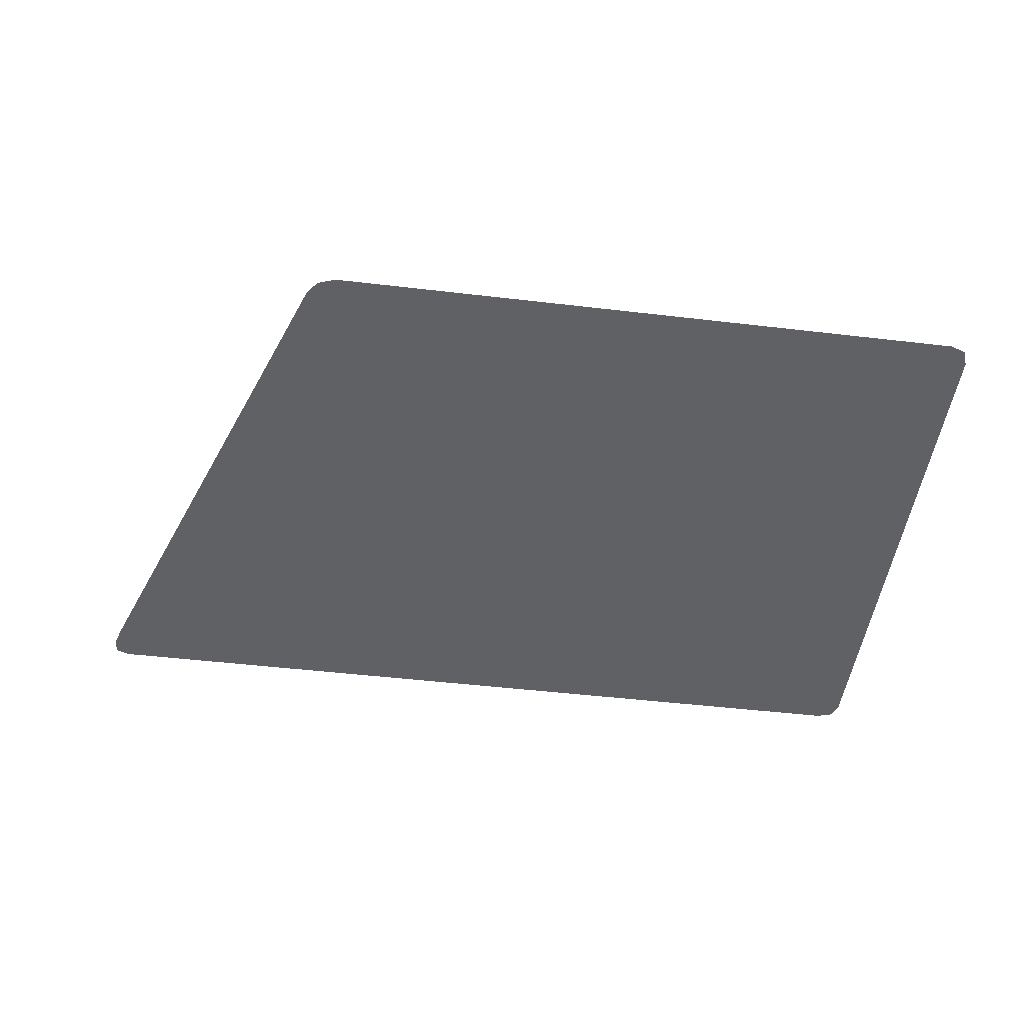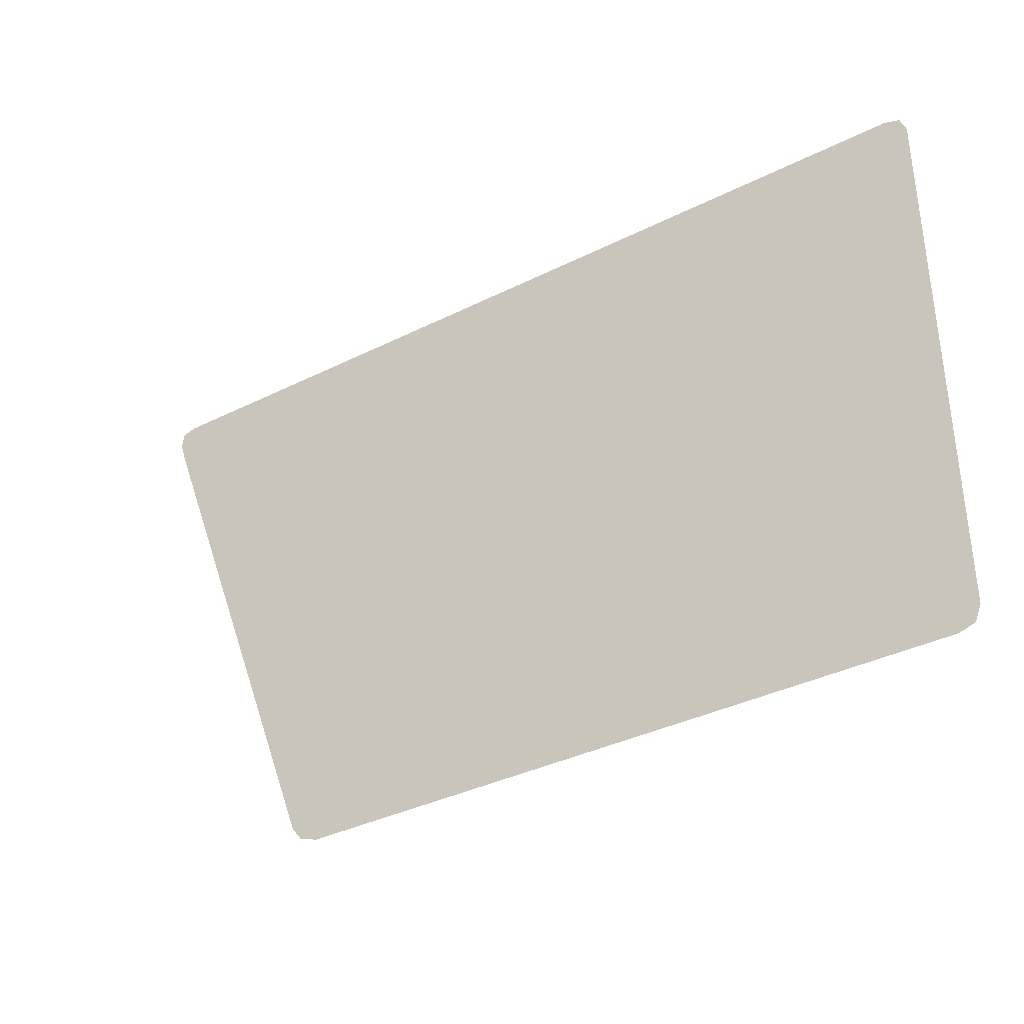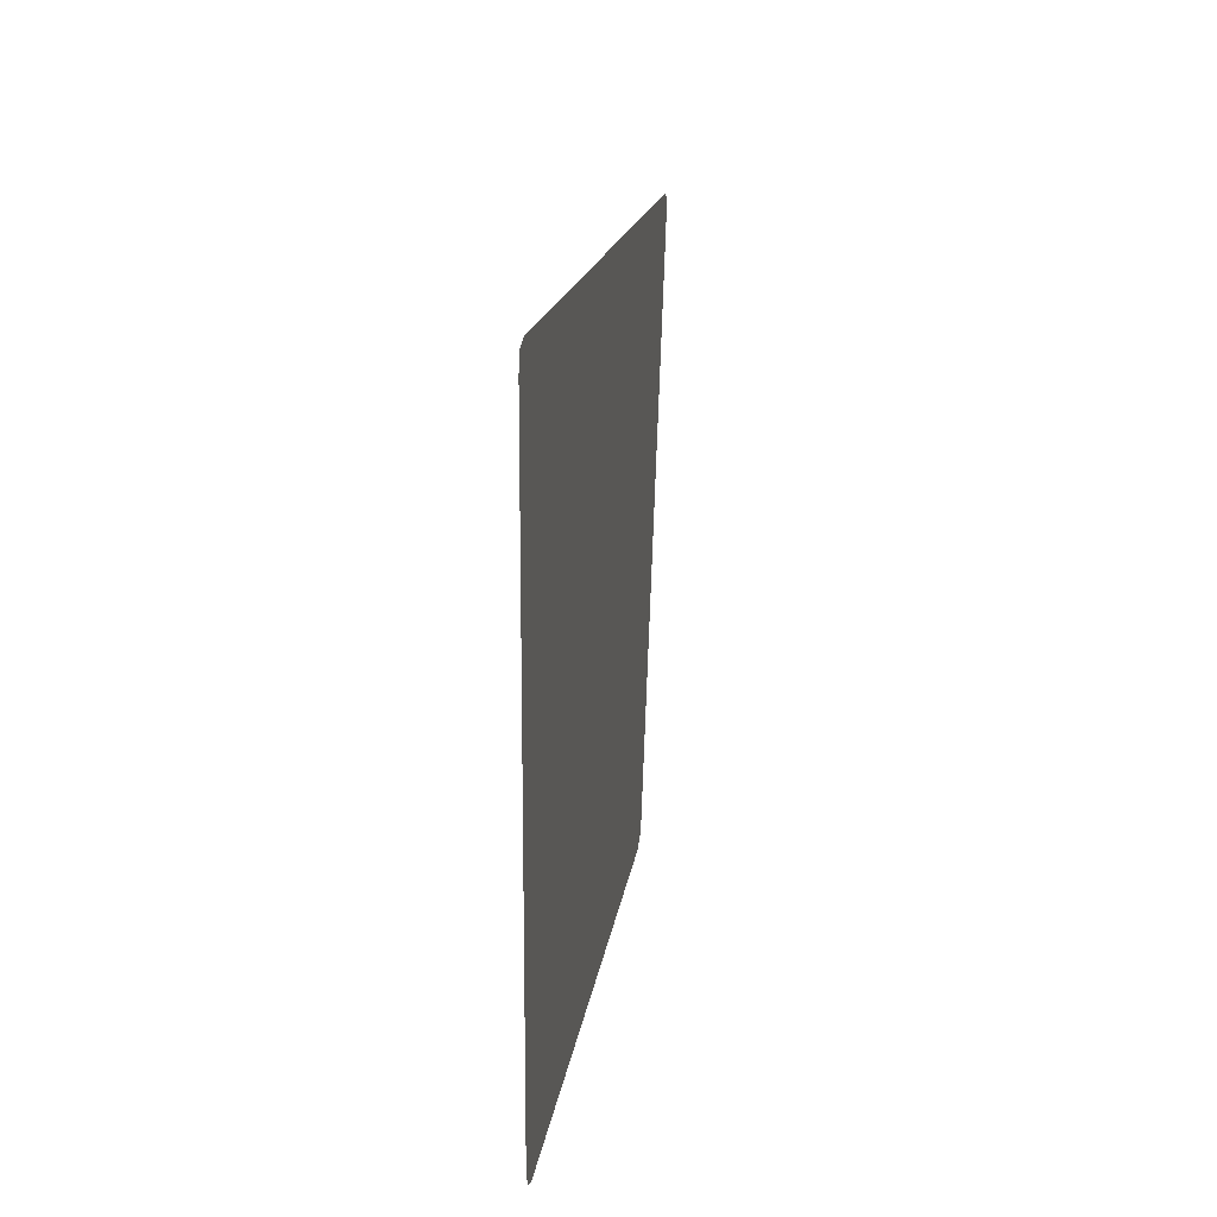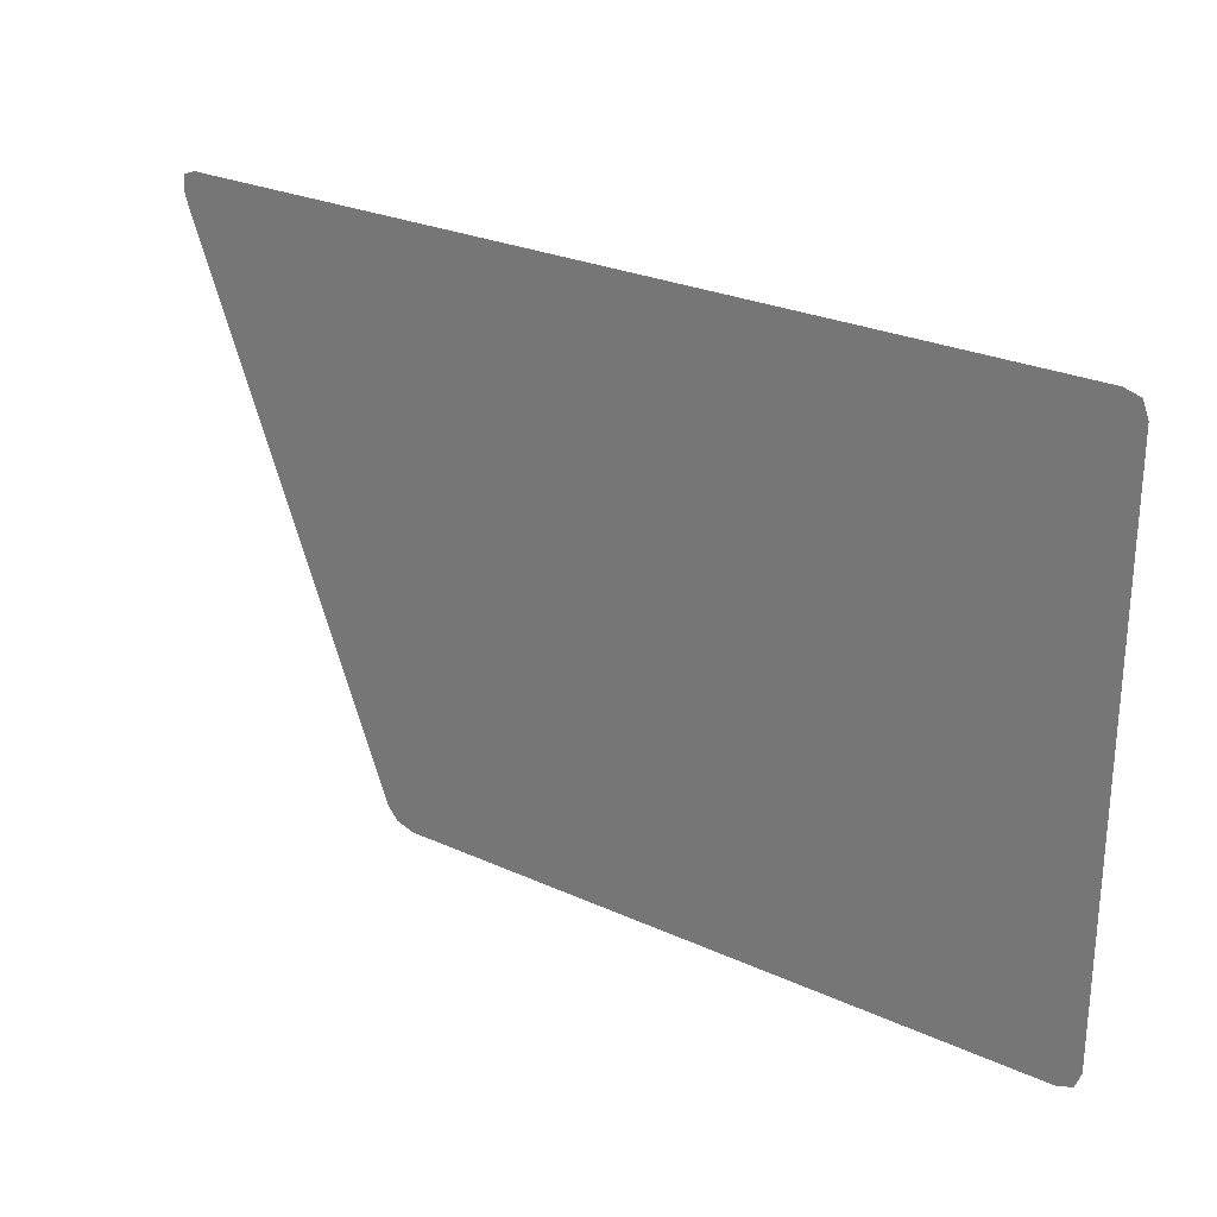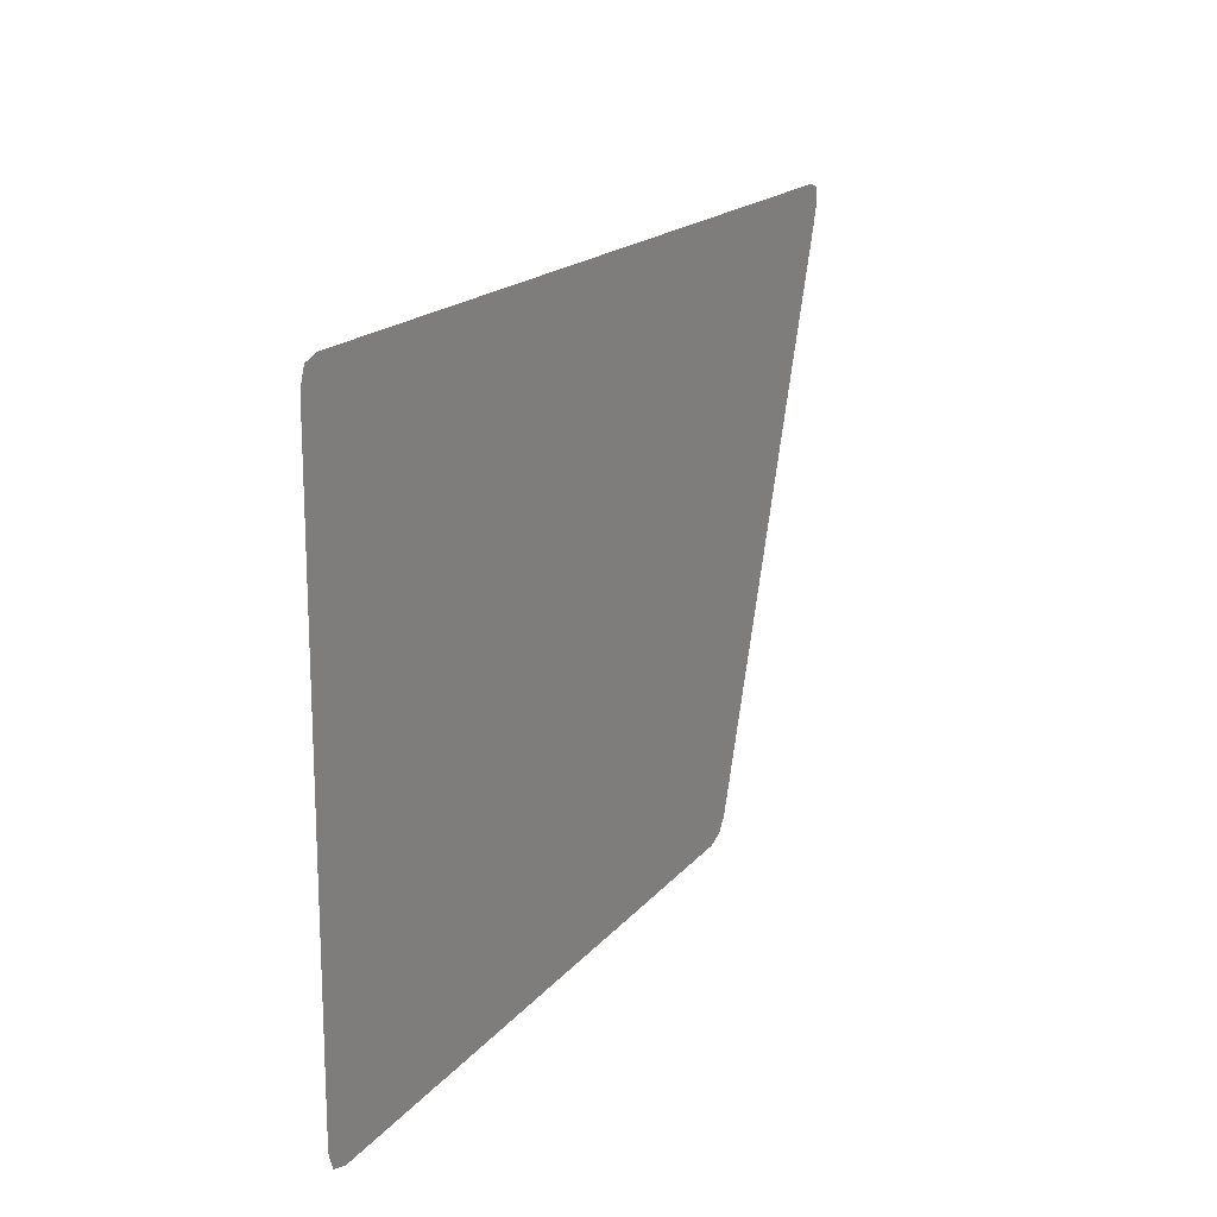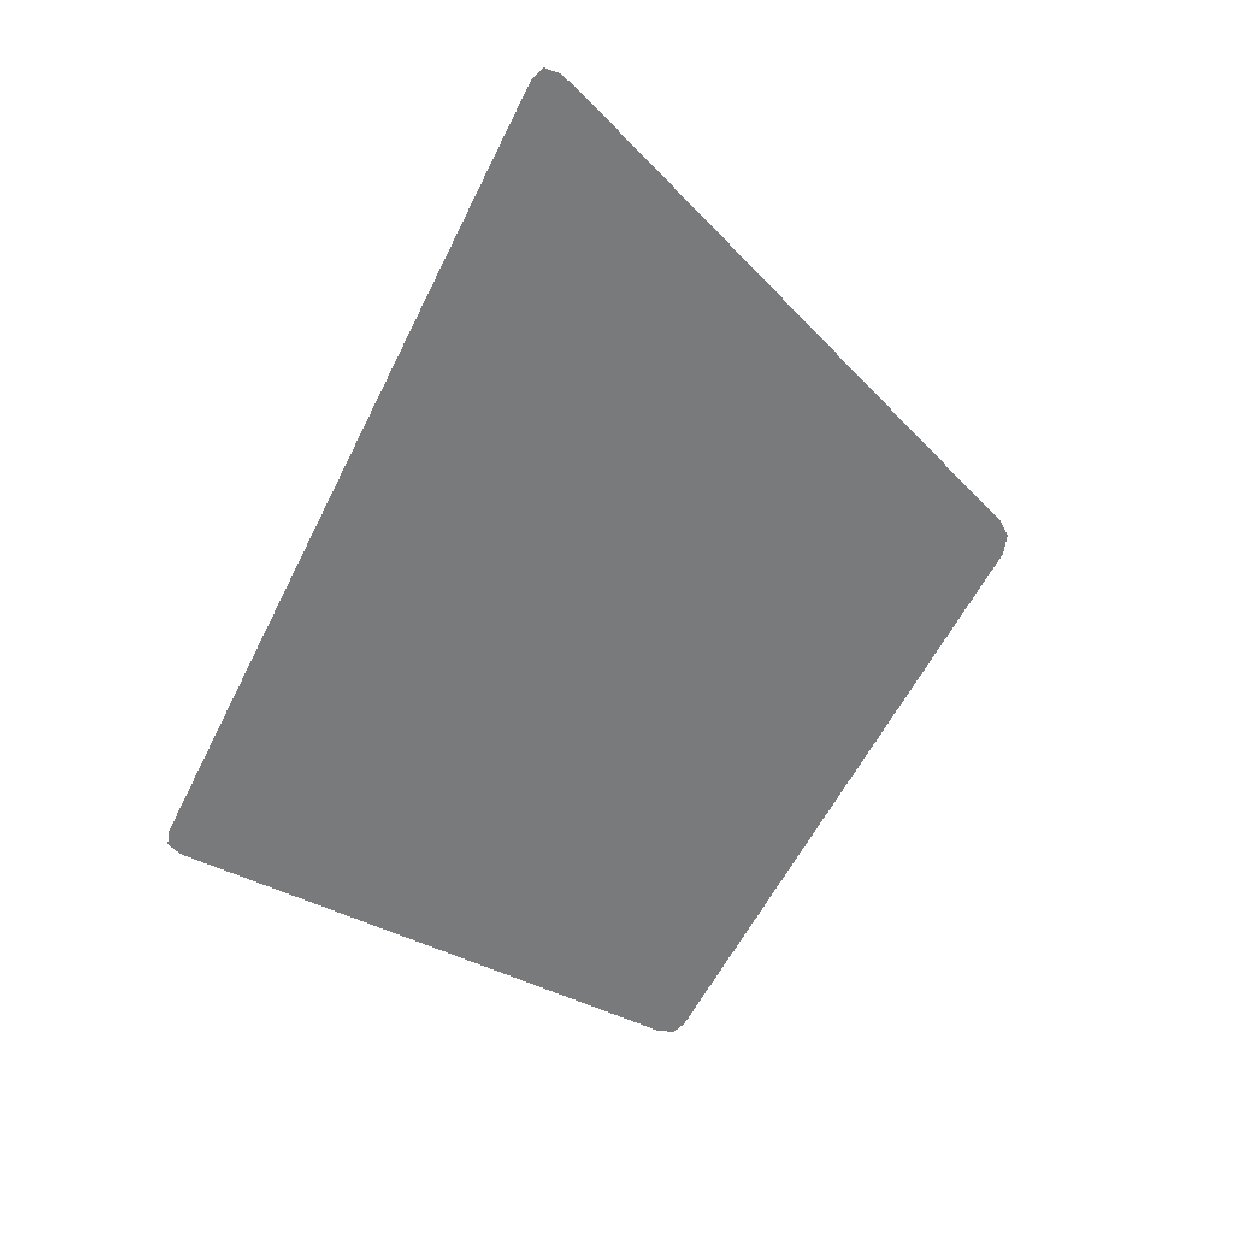
<metadata>
{"format":"obj","ext":"obj","renderer":"f3d","projection":"perspective","resolution":1024,"background":"white","views":[{"elev":-48.3,"azim":172.5,"up":"+Y"},{"elev":-36.1,"azim":-146.7,"up":"+Z"},{"elev":15.2,"azim":-82.9,"up":"+Z"},{"elev":26.4,"azim":-144.4,"up":"+Z"},{"elev":17.3,"azim":-64.3,"up":"+Z"},{"elev":-58.0,"azim":63.8,"up":"+Y"}]}
</metadata>
<code>
v 1.697 -0.0125 0.7802
v 1.692 -0.0125 0.8229
v 1.655 -0.0125 0.8363
v 1.68 -0.0125 0.725
v -0.8618 -0.0125 0.836
v -0.9065 -0.0125 0.8225
v -0.9242 -0.0125 0.777
v -0.9242 -0.0125 0.725
v -0.9244 -0.0125 -0.8029
v -0.907 -0.0125 -0.8486
v -0.8615 -0.0125 -0.8635
v -0.9242 -0.0125 -0.5375
v 1.026 -0.0125 -0.8635
v 1.081 -0.0125 -0.8449
v 1.11 -0.0125 -0.8061
v 1.21 -0.0125 -0.5375
v 1.68 -0.0125 0.725
v 1.655 -0.0125 0.8363
v -0.8618 -0.0125 0.836
v -0.9242 -0.0125 0.725
v -0.9242 -0.0125 -0.5375
v 1.21 -0.0125 -0.5375
v 1.48 -0.0125 0.1875
v -0.9242 -0.0125 0.1875
v 1.68 -0.0125 0.725
v -0.9242 -0.0125 0.725
v -0.9242 -0.0125 0.1875
v 1.48 -0.0125 0.1875
v 1.21 -0.0125 -0.5375
v -0.9242 -0.0125 -0.5375
v -0.8615 -0.0125 -0.8635
v 1.026 -0.0125 -0.8635
g mesh6865369
f 1 2 3
f 3 4 1
f 5 6 7
f 7 8 5
f 9 10 11
f 11 12 9
f 13 14 15
f 15 16 13
f 17 18 19
f 19 20 17
f 21 22 23
f 23 24 21
f 25 26 27
f 27 28 25
f 29 30 31
f 31 32 29

</code>
